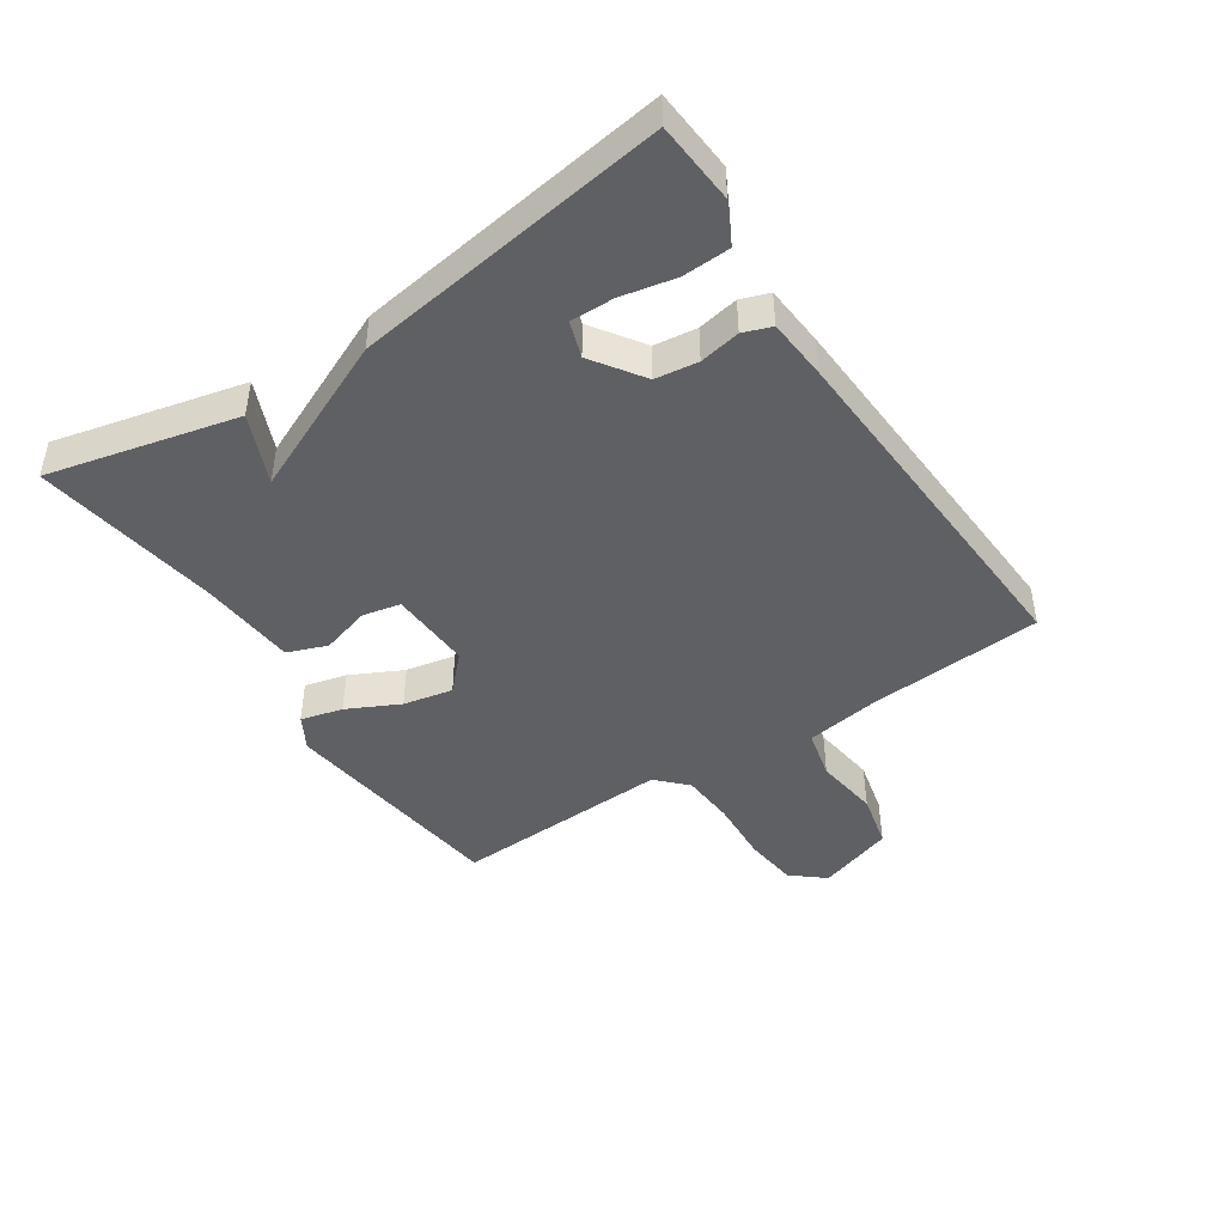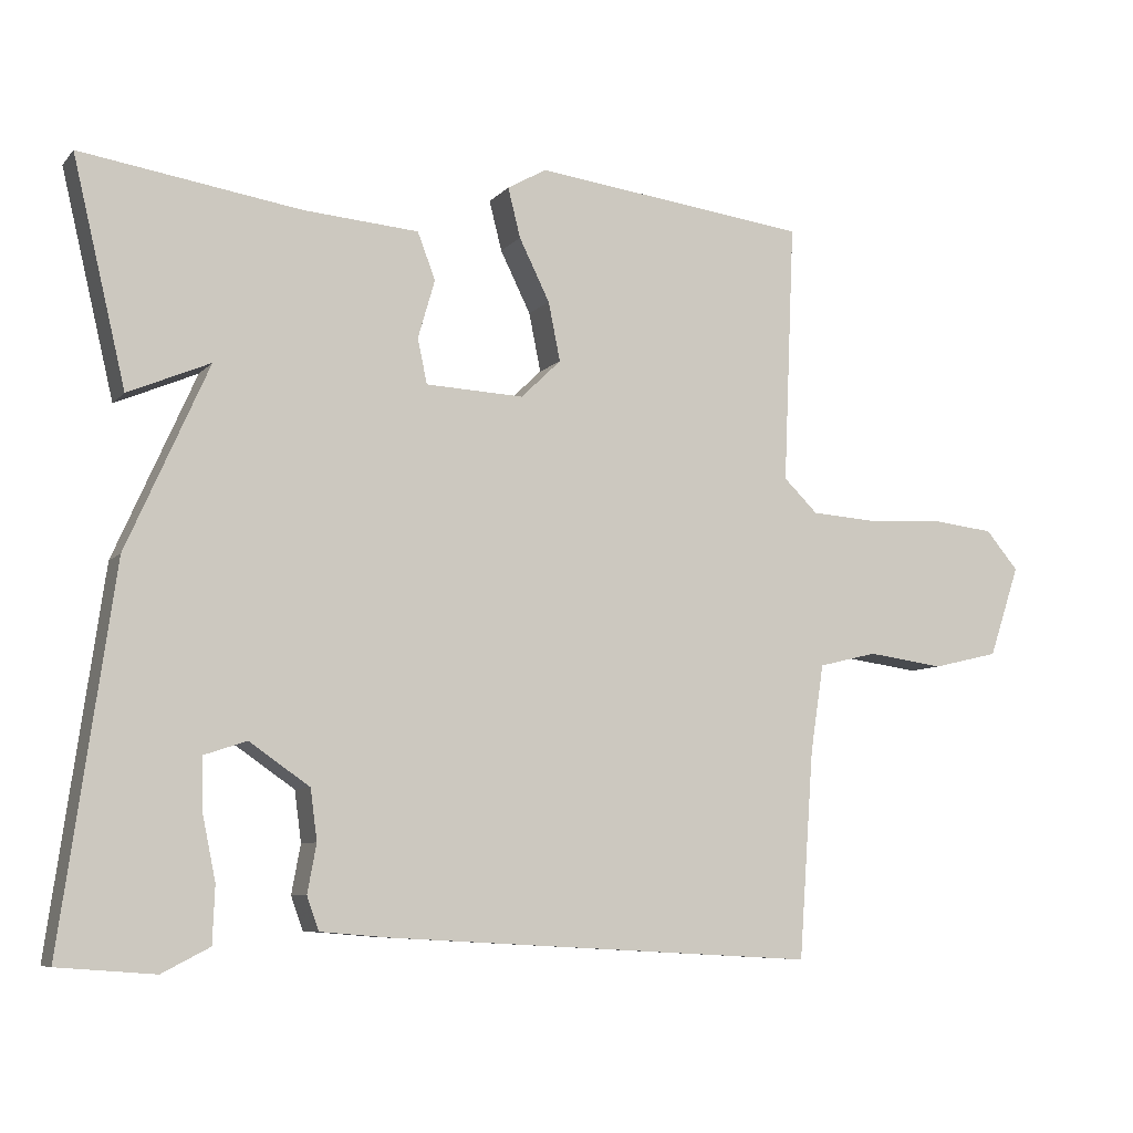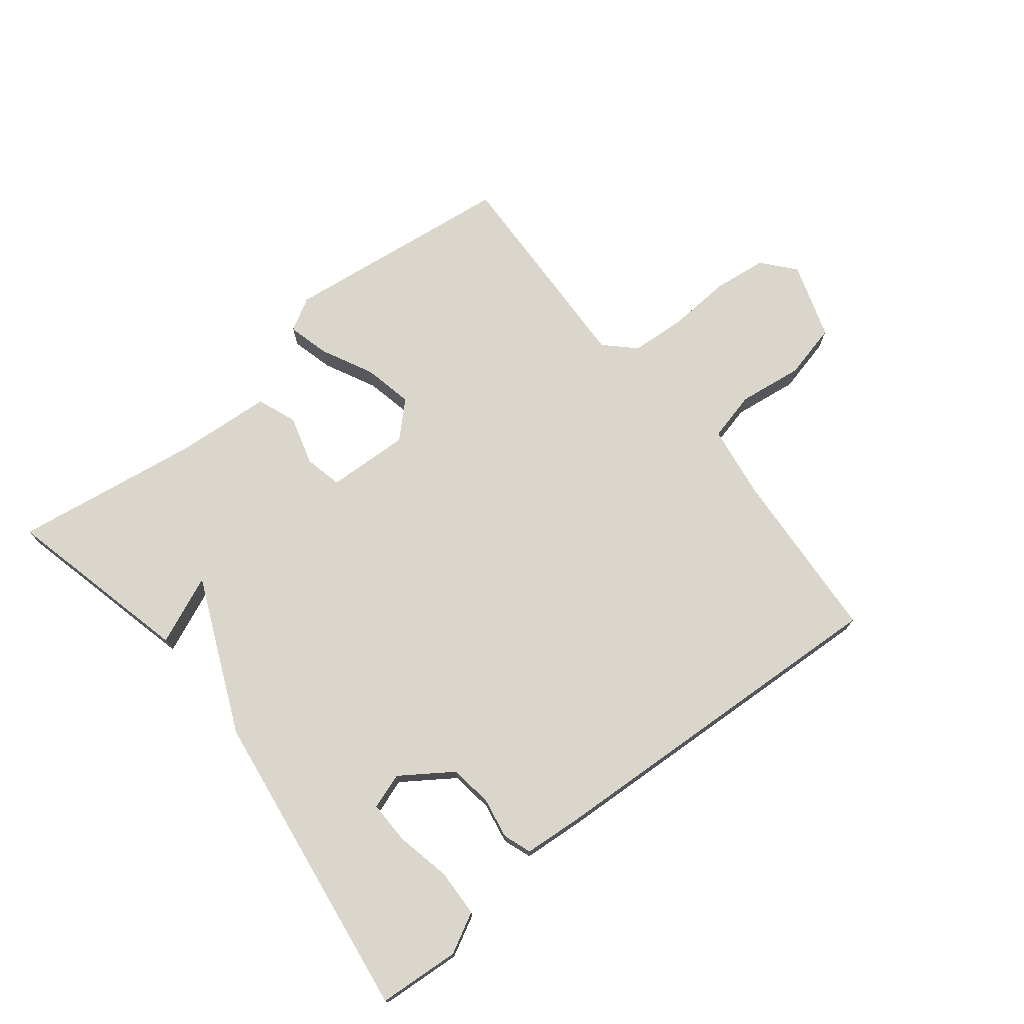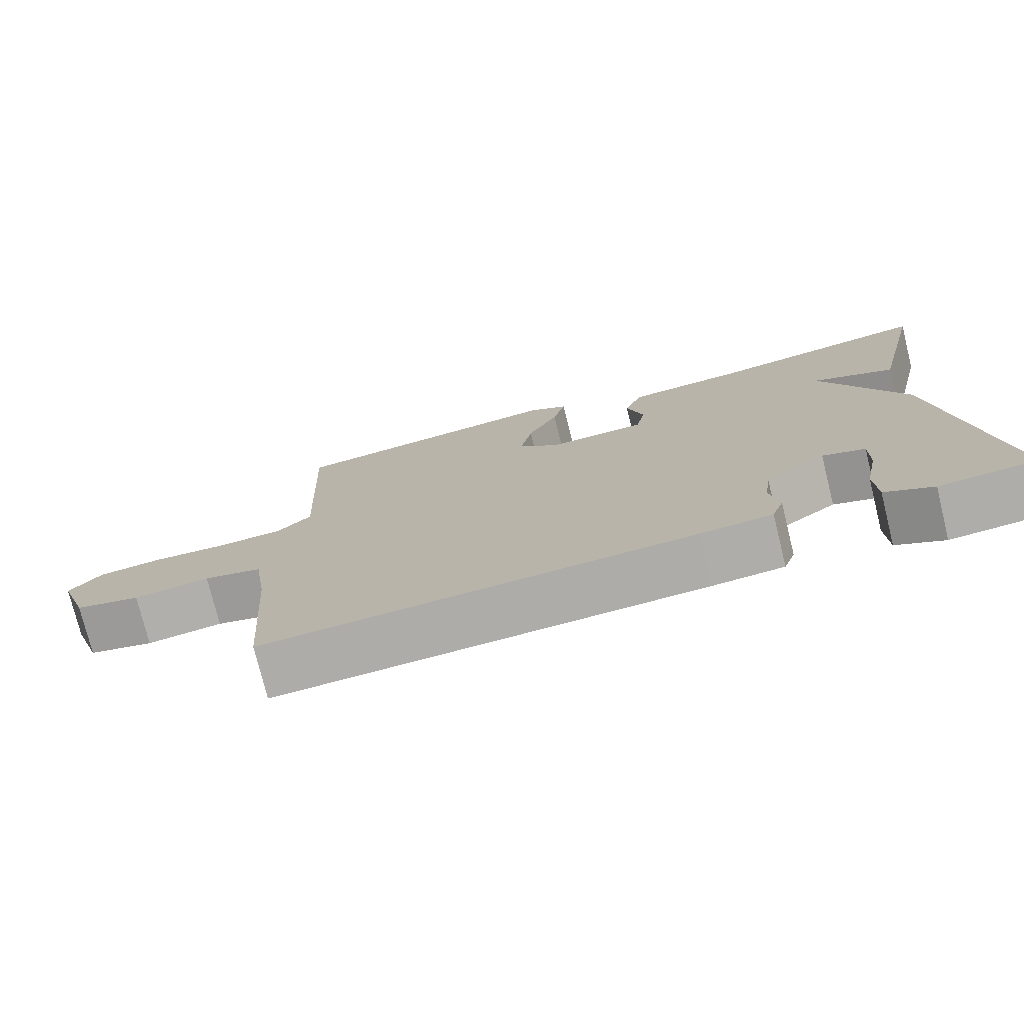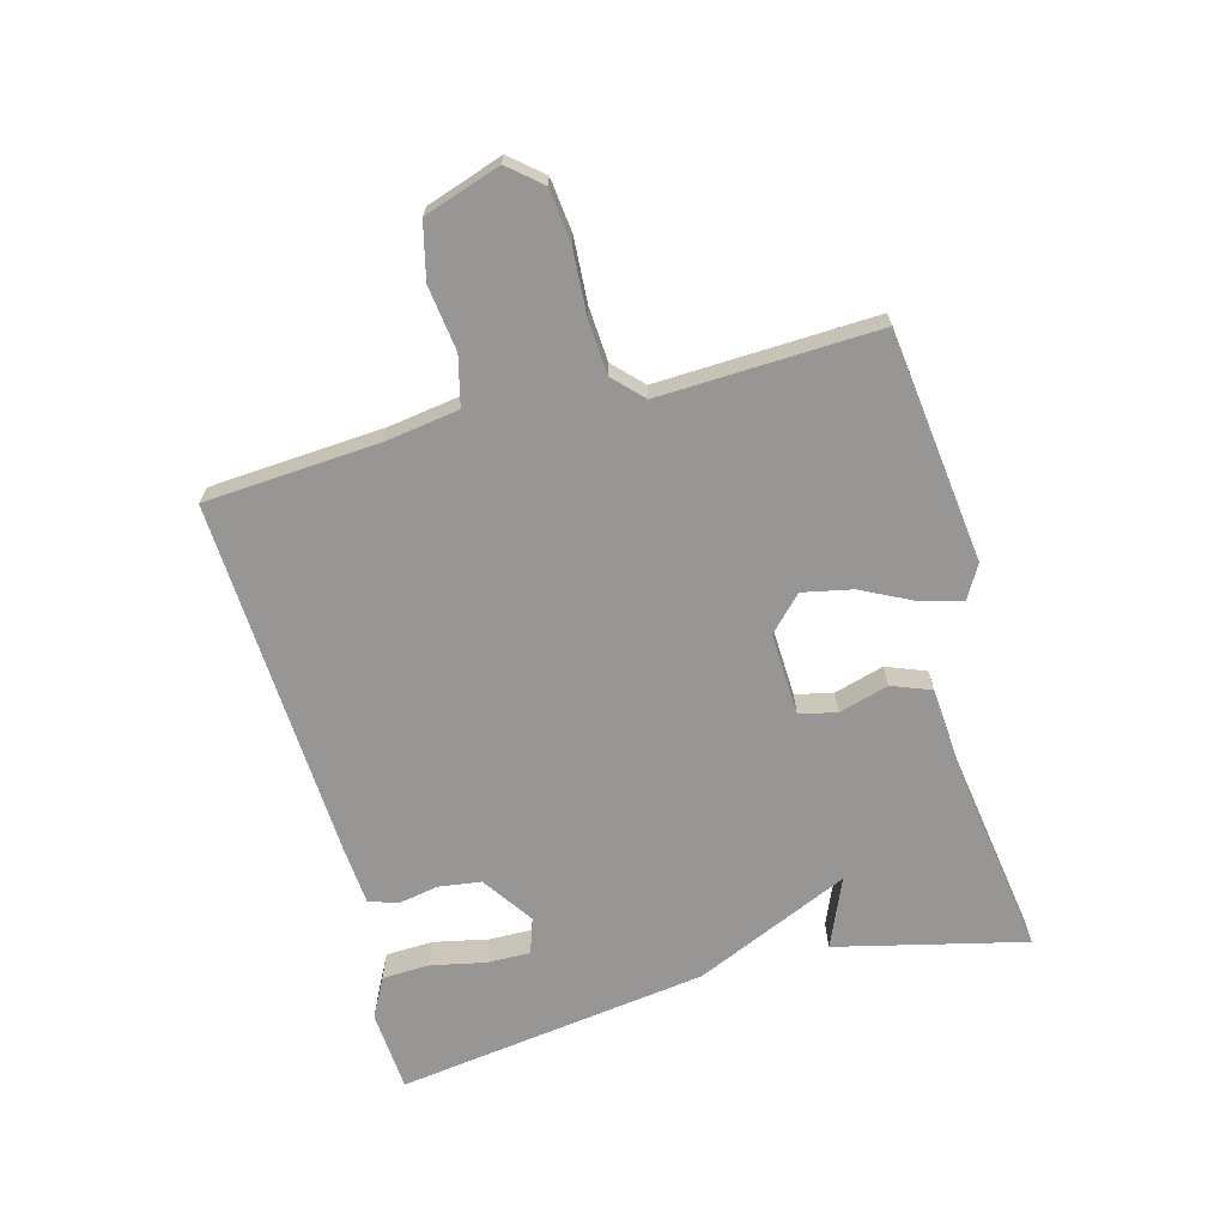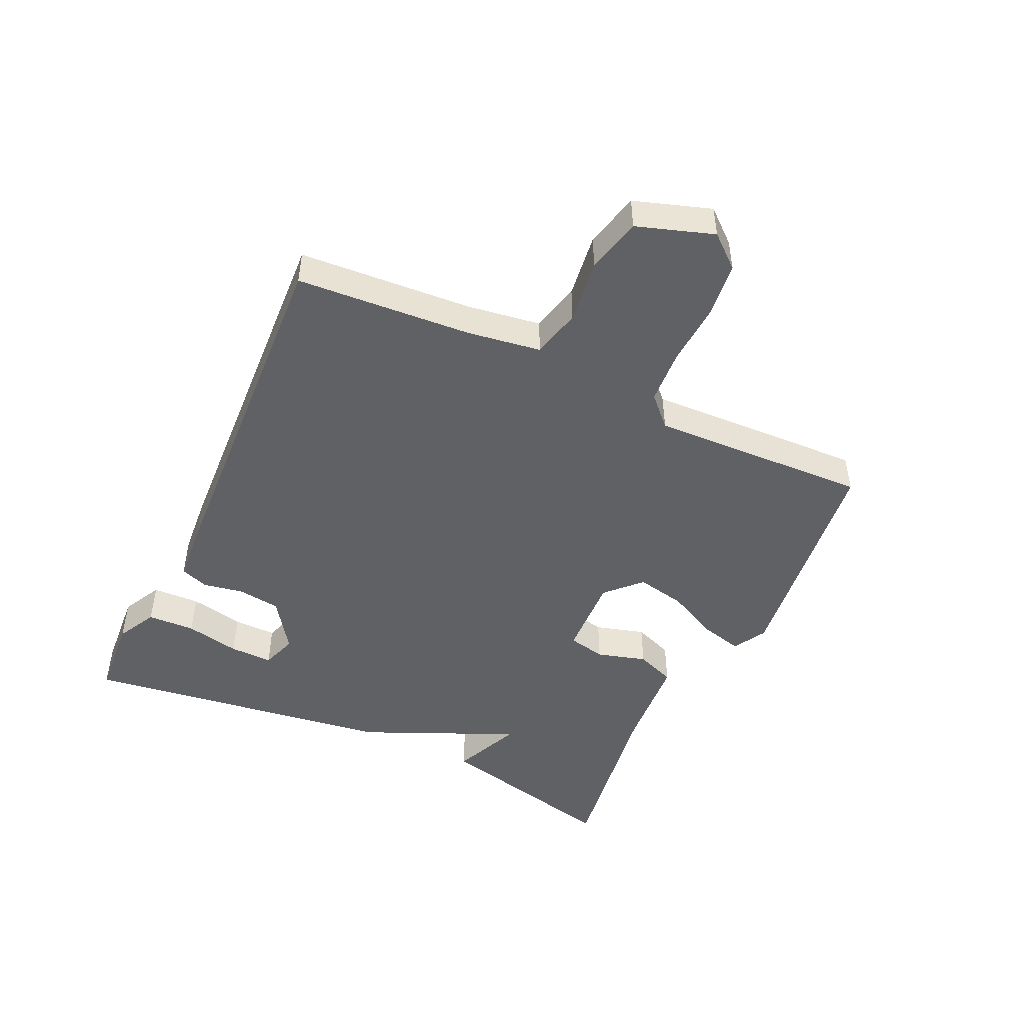
<metadata>
{"format":"obj","ext":"obj","renderer":"f3d","projection":"perspective","resolution":1024,"background":"white","views":[{"elev":-44.8,"azim":123.5,"up":"+Y"},{"elev":-7.6,"azim":157.6,"up":"+Z"},{"elev":73.5,"azim":141.3,"up":"+Y"},{"elev":-75.9,"azim":13.9,"up":"+Z"},{"elev":-67.8,"azim":-75.1,"up":"+Y"},{"elev":-47.8,"azim":-115.2,"up":"+Y"}]}
</metadata>
<code>
v 0.5 0.07 0.5
v 0.429 0.07 0.199
v 0.319 0.07 0.246
v 0.429 0.07 -0.001
v 0.5 0.07 -0.5
v 0.37 0.07 -0.51
v 0.306 0.07 -0.477
v 0.303 0.07 -0.401
v 0.321 0.07 -0.314
v 0.322 0.07 -0.245
v 0.265 0.07 -0.226
v 0.184 0.07 -0.282
v 0.175 0.07 -0.35
v 0.187 0.07 -0.415
v 0.171 0.07 -0.46
v 0.075 0.07 -0.468
v -0.5 0.07 -0.5
v -0.52 0.07 -0.222
v -0.538 0.07 -0.104
v -0.617 0.07 -0.085
v -0.72 0.07 -0.099
v -0.809 0.07 -0.078
v -0.85 0.07 0.044
v -0.806 0.07 0.096
v -0.72 0.07 0.106
v -0.618 0.07 0.1
v -0.531 0.07 0.106
v -0.485 0.07 0.151
v -0.5 0.07 0.5
v -0.13 0.07 0.546
v -0.077 0.07 0.516
v -0.094 0.07 0.449
v -0.135 0.07 0.366
v -0.151 0.07 0.287
v -0.097 0.07 0.235
v 0.035 0.07 0.241
v 0.048 0.07 0.301
v 0.025 0.07 0.38
v 0.049 0.07 0.443
v 0.204 0.07 0.455
v 0.5 0 0.5
v 0.429 0 0.199
v 0.319 0 0.246
v 0.429 0 -0.001
v 0.5 0 -0.5
v 0.37 0 -0.51
v 0.306 0 -0.477
v 0.303 0 -0.401
v 0.321 0 -0.314
v 0.322 0 -0.245
v 0.265 0 -0.226
v 0.184 0 -0.282
v 0.175 0 -0.35
v 0.187 0 -0.415
v 0.171 0 -0.46
v 0.075 0 -0.468
v -0.5 0 -0.5
v -0.52 0 -0.222
v -0.538 0 -0.104
v -0.617 0 -0.085
v -0.72 0 -0.099
v -0.809 0 -0.078
v -0.85 0 0.044
v -0.806 0 0.096
v -0.72 0 0.106
v -0.618 0 0.1
v -0.531 0 0.106
v -0.485 0 0.151
v -0.5 0 0.5
v -0.13 0 0.546
v -0.077 0 0.516
v -0.094 0 0.449
v -0.135 0 0.366
v -0.151 0 0.287
v -0.097 0 0.235
v 0.035 0 0.241
v 0.048 0 0.301
v 0.025 0 0.38
v 0.049 0 0.443
v 0.204 0 0.455
f 37 38 39 40
f 36 37 40 1
f 31 32 33
f 30 31 33
f 29 30 33
f 28 29 33
f 27 28 33 34
f 24 25 26
f 23 24 26
f 22 23 26
f 21 22 26
f 20 21 26
f 19 20 26 27
f 27 34 35
f 19 27 35
f 18 19 35
f 18 35 36
f 17 18 36
f 16 17 36
f 15 16 36
f 14 15 36
f 13 14 36
f 7 8 9
f 6 7 9
f 5 6 9
f 4 5 9
f 4 9 10
f 3 4 10 11
f 1 2 3
f 36 1 3
f 12 13 36
f 3 11 12 36
f 80 79 78 77
f 41 80 77 76
f 73 72 71
f 73 71 70
f 73 70 69
f 73 69 68
f 74 73 68 67
f 66 65 64
f 66 64 63
f 66 63 62
f 66 62 61
f 66 61 60
f 67 66 60 59
f 75 74 67
f 75 67 59
f 75 59 58
f 76 75 58
f 76 58 57
f 76 57 56
f 76 56 55
f 76 55 54
f 76 54 53
f 49 48 47
f 49 47 46
f 49 46 45
f 49 45 44
f 50 49 44
f 51 50 44 43
f 43 42 41
f 43 41 76
f 76 53 52
f 76 52 51 43
f 1 41 42 2
f 2 42 43 3
f 3 43 44 4
f 4 44 45 5
f 5 45 46 6
f 6 46 47 7
f 7 47 48 8
f 8 48 49 9
f 9 49 50 10
f 10 50 51 11
f 11 51 52 12
f 12 52 53 13
f 13 53 54 14
f 14 54 55 15
f 15 55 56 16
f 16 56 57 17
f 17 57 58 18
f 18 58 59 19
f 19 59 60 20
f 20 60 61 21
f 21 61 62 22
f 22 62 63 23
f 23 63 64 24
f 24 64 65 25
f 25 65 66 26
f 26 66 67 27
f 27 67 68 28
f 28 68 69 29
f 29 69 70 30
f 30 70 71 31
f 31 71 72 32
f 32 72 73 33
f 33 73 74 34
f 34 74 75 35
f 35 75 76 36
f 36 76 77 37
f 37 77 78 38
f 38 78 79 39
f 39 79 80 40
f 40 80 41 1

</code>
